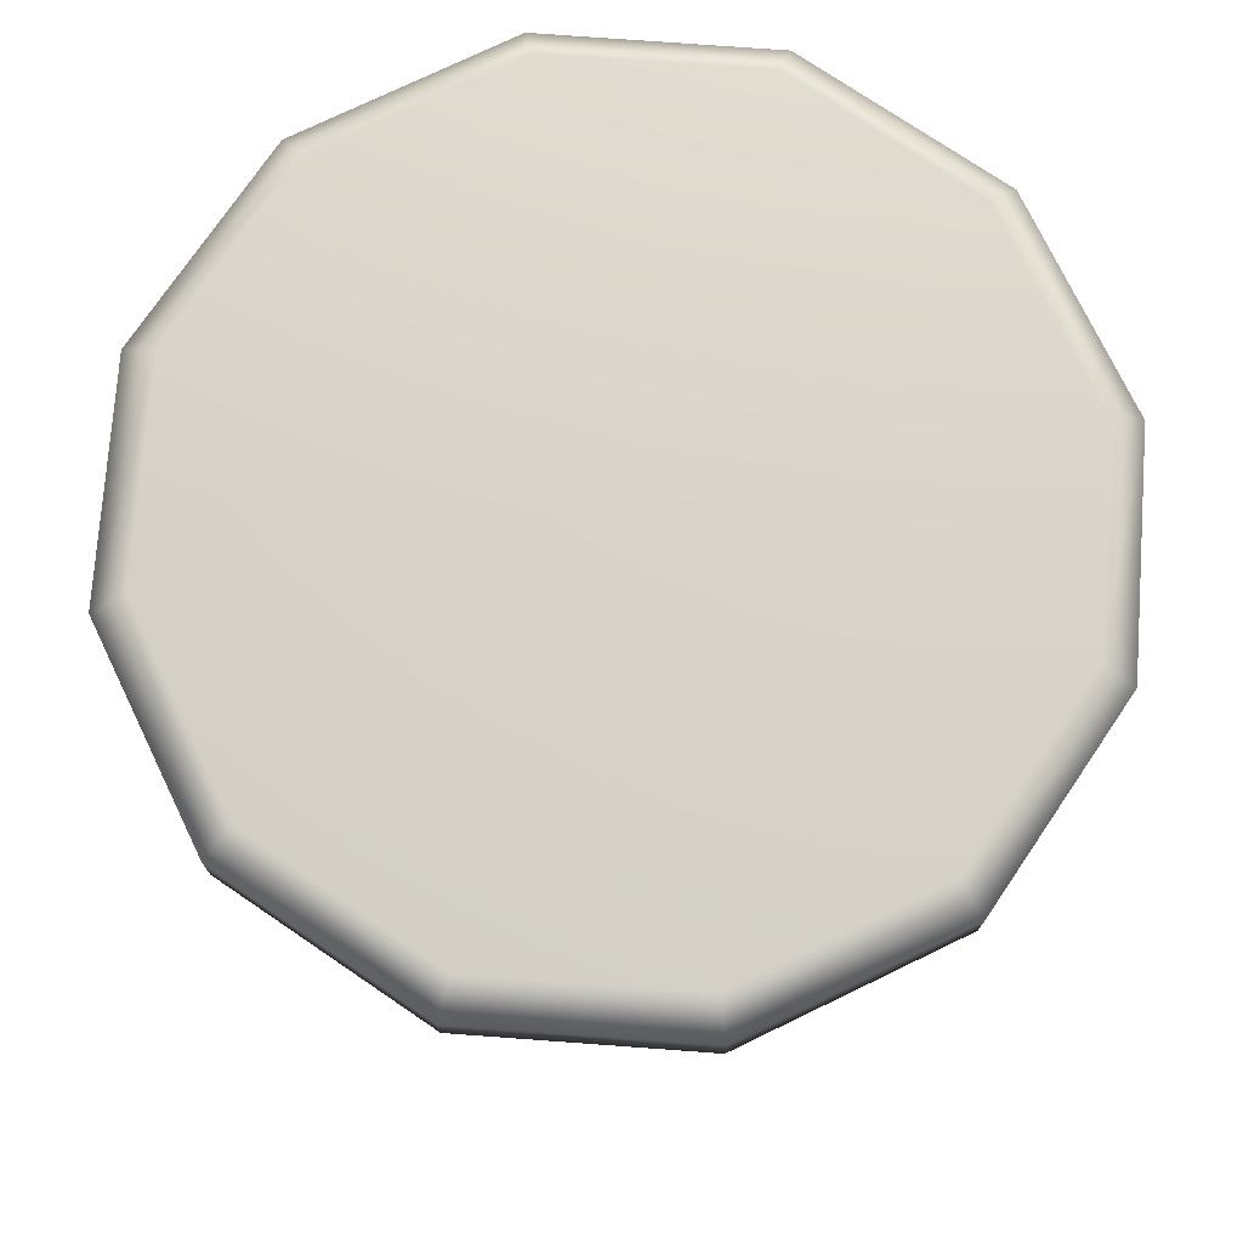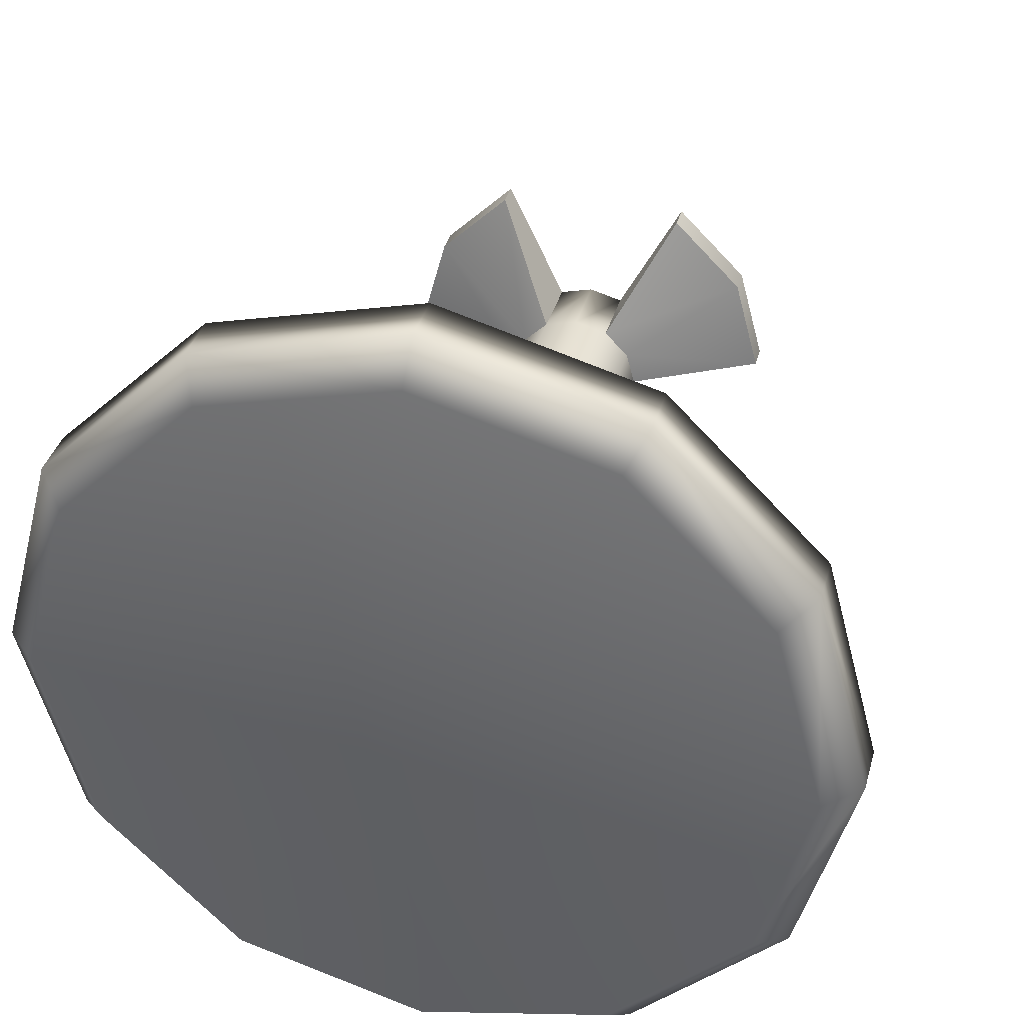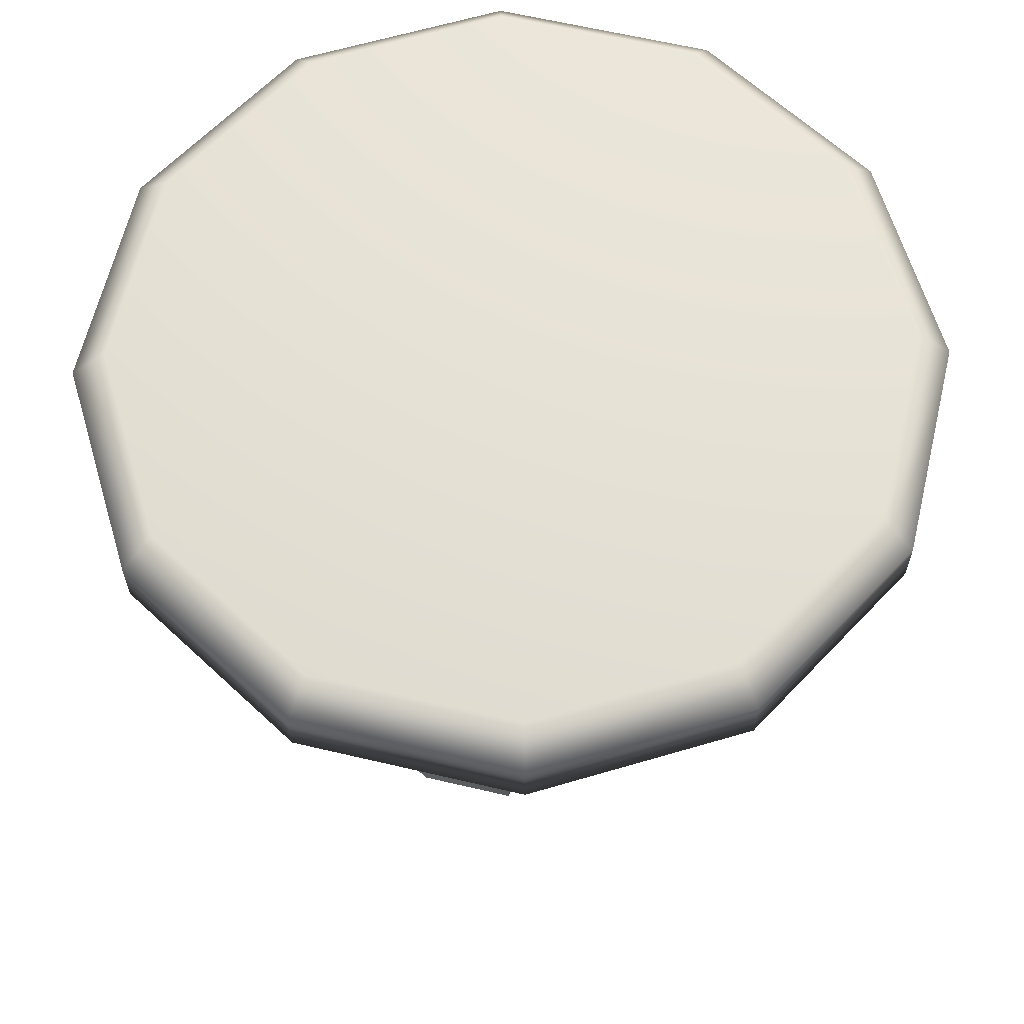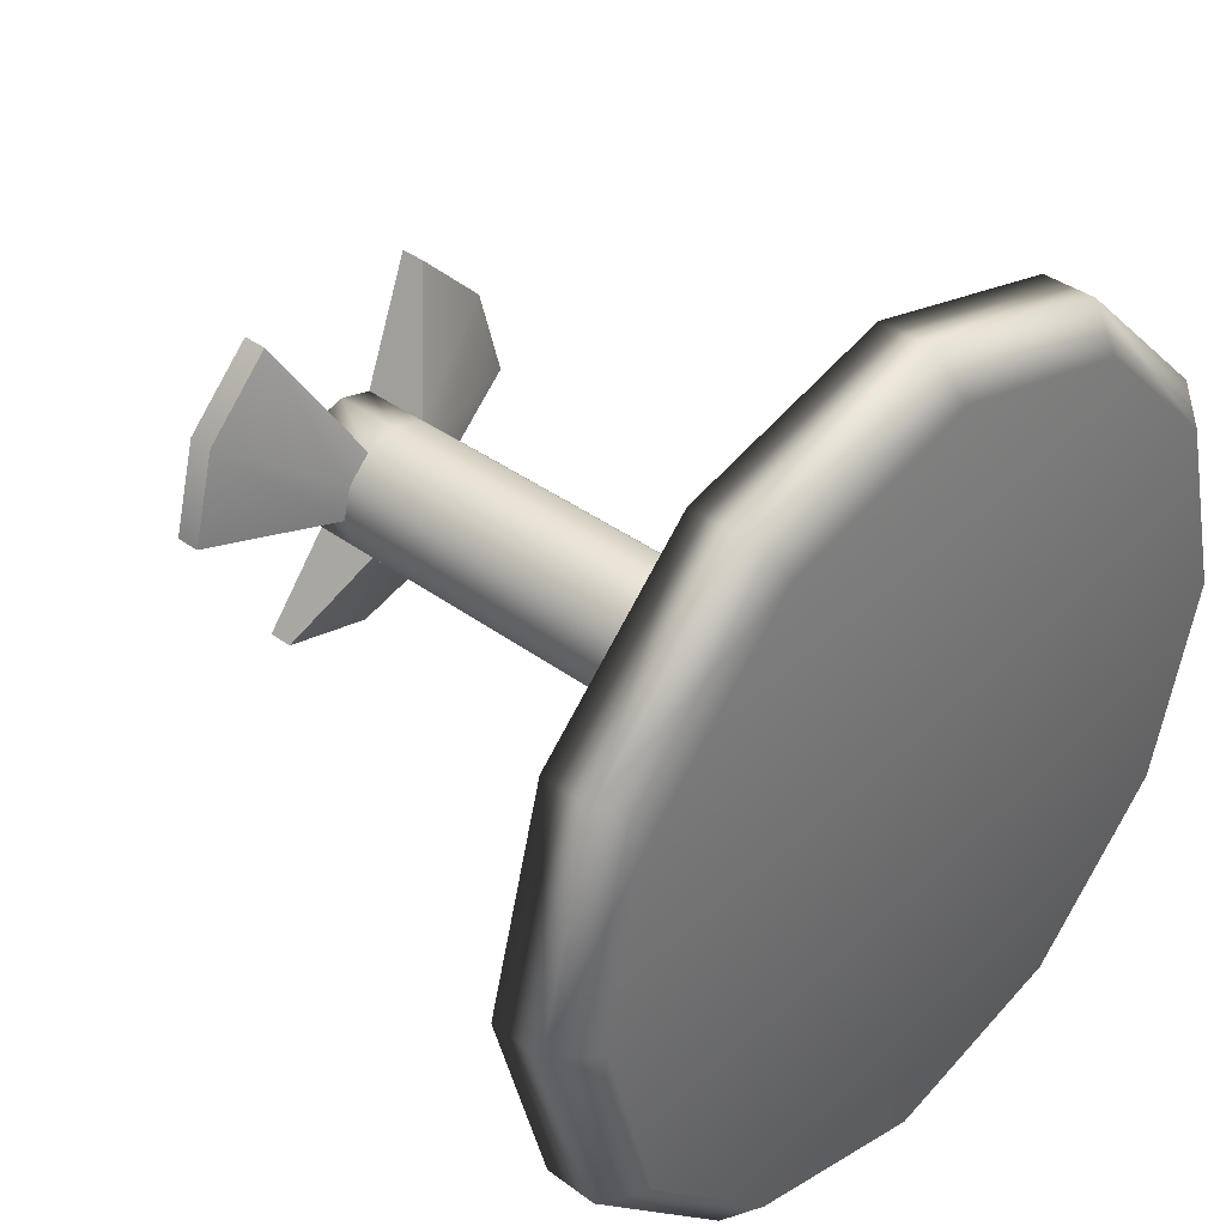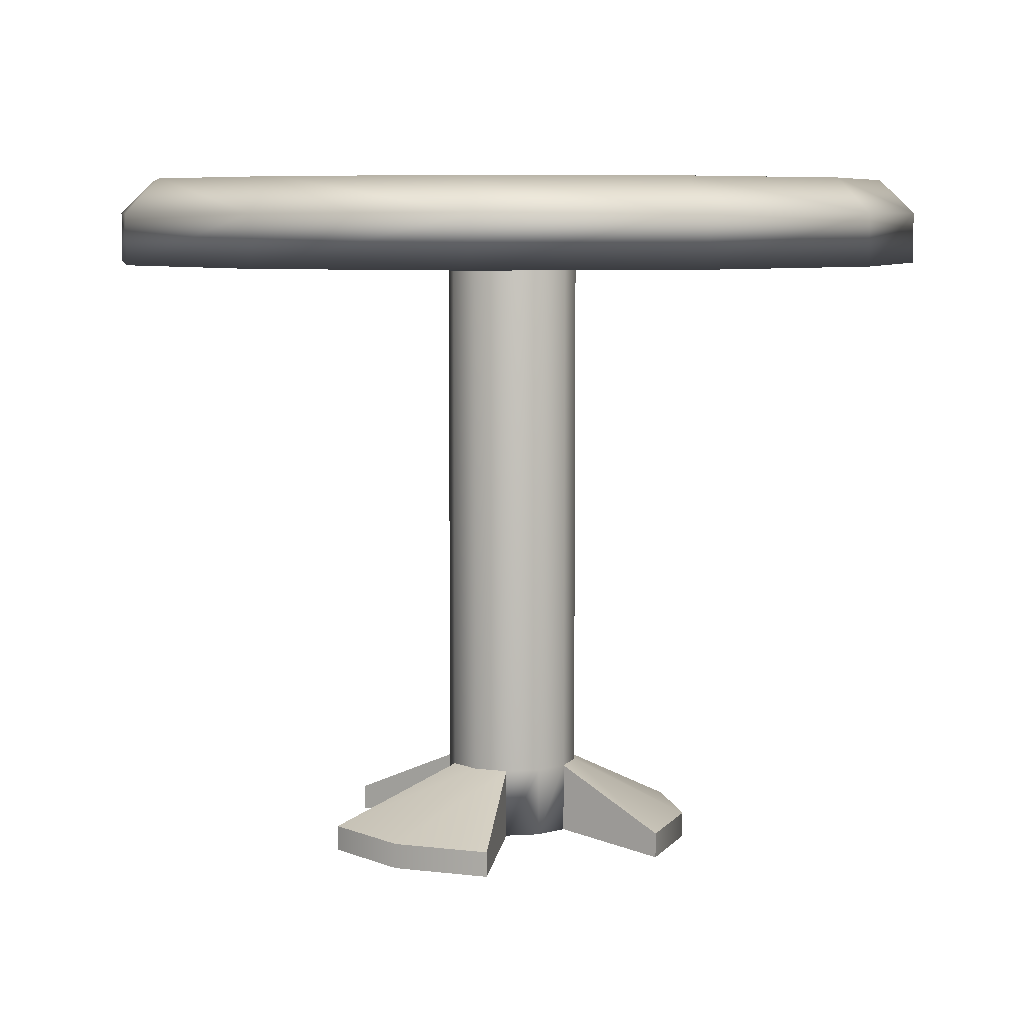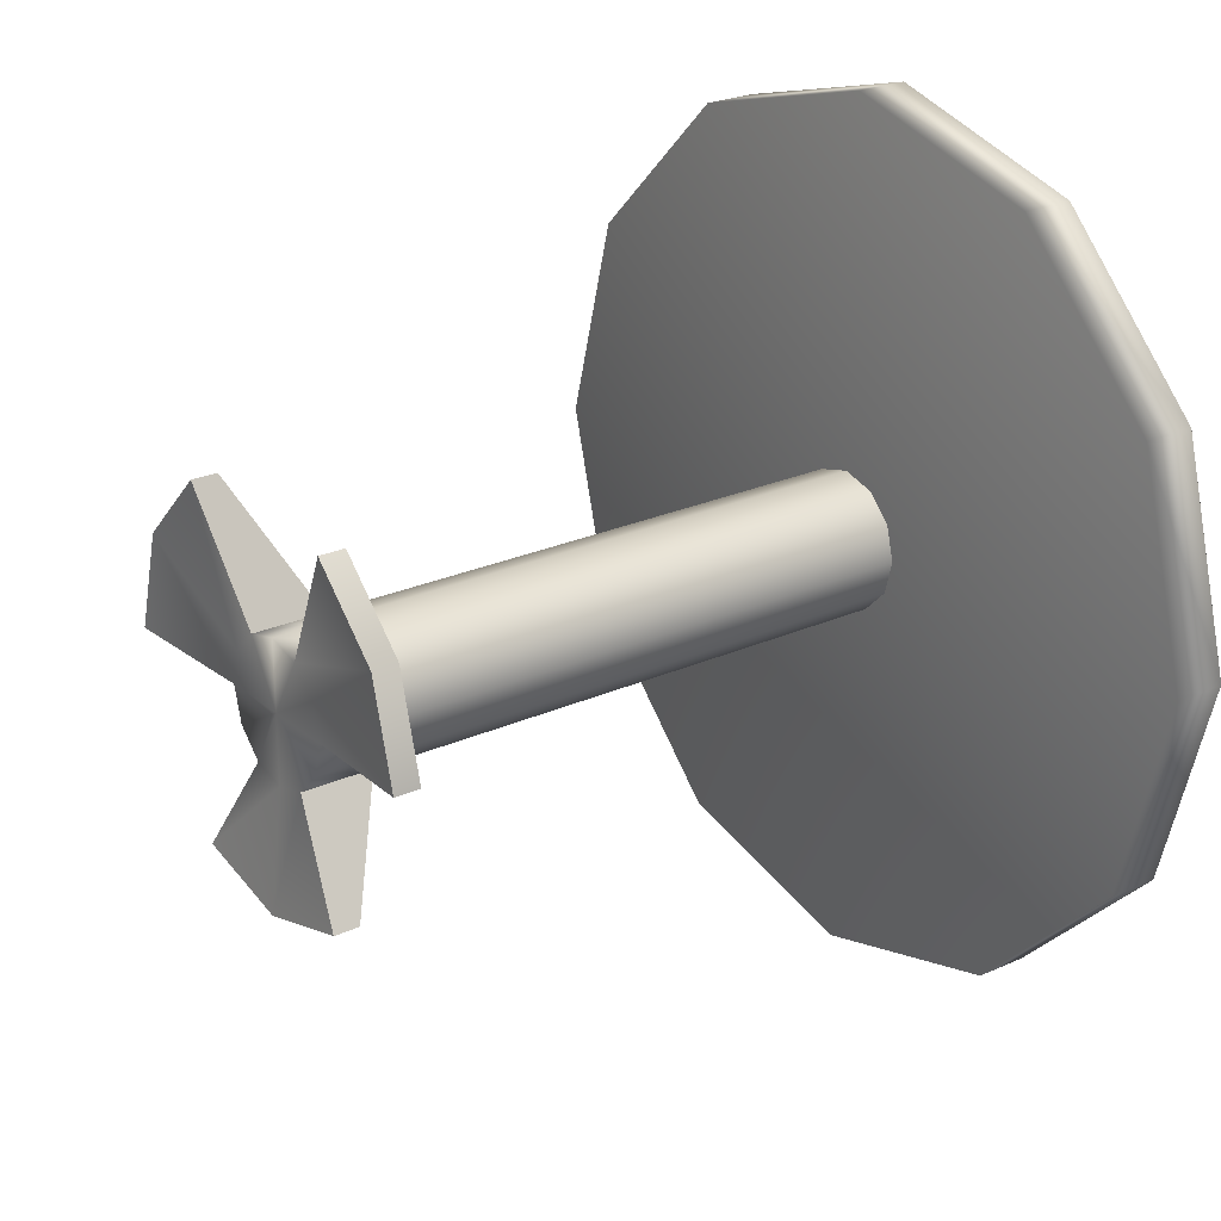
<metadata>
{"format":"obj","ext":"obj","renderer":"f3d","projection":"perspective","resolution":1024,"background":"white","views":[{"elev":75.0,"azim":-100.8,"up":"+Y"},{"elev":37.1,"azim":-164.7,"up":"+Z"},{"elev":63.2,"azim":88.4,"up":"+Y"},{"elev":38.6,"azim":132.9,"up":"+Z"},{"elev":6.8,"azim":95.1,"up":"+Y"},{"elev":24.5,"azim":53.5,"up":"+Z"}]}
</metadata>
<code>
g default
v 0.04531 0.008569 -0.02616
v 0.02616 0.008569 -0.04531
v 0 0.008569 -0.05232
v -0.02616 0.008569 -0.04531
v -0.04531 0.008569 -0.02616
v -0.05232 0.008569 0
v -0.04531 0.008569 0.02616
v -0.02616 0.008569 0.04531
v 0 0.008569 0.05232
v 0.02616 0.008569 0.04531
v 0.04531 0.008569 0.02616
v 0.05232 0.008569 0
v 0.04531 0.4777 -0.02616
v 0.02616 0.4777 -0.04531
v 0 0.4777 -0.05232
v -0.02616 0.4777 -0.04531
v -0.04531 0.4777 -0.02616
v -0.05232 0.4777 0
v -0.04531 0.4777 0.02616
v -0.02616 0.4777 0.04531
v 0 0.4777 0.05232
v 0.02616 0.4777 0.04531
v 0.04531 0.4777 0.02616
v 0.05232 0.4777 0
v 0 0.008569 0
v 0 0.4777 0
v 0.04531 0.06274 -0.02616
v 0.05232 0.06274 0
v 0.04531 0.06274 0.02616
v 0.02616 0.06274 0.04531
v 0 0.06274 0.05232
v -0.02616 0.06274 0.04531
v -0.04531 0.06274 0.02616
v -0.05232 0.06274 0
v -0.04531 0.06274 -0.02616
v -0.02616 0.06274 -0.04531
v 0 0.06274 -0.05232
v 0.02616 0.06274 -0.04531
v 0.07506 -0.000804 -0.1234
v 3.8e-05 -0.001446 -0.1435
v -0.000123 0.01817 -0.1435
v 0.0749 0.01881 -0.1234
v -0.07498 -0.00203 -0.1234
v -0.07514 0.01759 -0.1234
v -0.15 -0.002451 0.006608
v -0.1298 -0.002177 0.08162
v -0.13 0.01744 0.0816
v -0.1501 0.01717 0.006579
v -0.0749 -0.001647 0.1365
v -0.07506 0.01797 0.1365
v 0.07514 -0.000422 0.1365
v 0.13 -5.4e-05 0.08154
v 0.1299 0.01956 0.08151
v 0.07498 0.0192 0.1364
v 0.1501 0 0.006513
v 0.15 0.01962 0.006484
g pCylinder12 mdl_Banco Madera
f 1 2 38 27
f 39 40 41 42
f 40 43 44 41
f 4 5 35 36
f 5 6 34 35
f 45 46 47 48
f 46 49 50 47
f 8 9 31 32
f 9 10 30 31
f 51 52 53 54
f 52 55 56 53
f 12 1 27 28
f 2 1 25 3
f 4 3 25 5
f 6 5 25 7
f 8 7 25 9
f 10 9 25 11
f 12 11 25 1
f 26 13 14 15
f 26 15 16 17
f 26 17 18 19
f 26 19 20 21
f 26 21 22 23
f 26 23 24 13
f 28 27 13 24
f 29 28 24 23
f 30 29 23 22
f 31 30 22 21
f 32 31 21 20
f 33 32 20 19
f 34 33 19 18
f 35 34 18 17
f 36 35 17 16
f 37 36 16 15
f 38 37 15 14
f 27 38 14 13
f 2 3 40 39
f 37 38 42 41
f 38 2 39 42
f 3 4 43 40
f 4 36 44 43
f 36 37 41 44
f 6 7 46 45
f 33 34 48 47
f 34 6 45 48
f 7 8 49 46
f 8 32 50 49
f 32 33 47 50
f 10 11 52 51
f 29 30 54 53
f 30 10 51 54
f 11 12 55 52
f 12 28 56 55
f 28 29 53 56
g default
v 0.2823 0.4777 -0.163
v 0.163 0.4777 -0.2823
v 0 0.4777 -0.326
v -0.163 0.4777 -0.2823
v -0.2823 0.4777 -0.163
v -0.326 0.4777 0
v -0.2823 0.4777 0.163
v -0.163 0.4777 0.2823
v 0 0.4777 0.326
v 0.163 0.4777 0.2823
v 0.2823 0.4777 0.163
v 0.326 0.4777 0
v 0 0.4777 0
v 0 0.5439 0
v 0.2586 0.5439 -0.1493
v 0.2823 0.5174 -0.163
v 0.163 0.5174 -0.2823
v 0.1493 0.5439 -0.2586
v 0 0.5439 -0.2986
v 0 0.5174 -0.326
v -0.163 0.5174 -0.2823
v -0.1493 0.5439 -0.2586
v -0.2586 0.5439 -0.1493
v -0.2823 0.5174 -0.163
v -0.326 0.5174 0
v -0.2986 0.5439 0
v -0.2586 0.5439 0.1493
v -0.2823 0.5174 0.163
v -0.163 0.5174 0.2823
v -0.1493 0.5439 0.2586
v 0 0.5439 0.2986
v 0 0.5174 0.326
v 0.163 0.5174 0.2823
v 0.1493 0.5439 0.2586
v 0.2586 0.5439 0.1493
v 0.2823 0.5174 0.163
v 0.326 0.5174 0
v 0.2986 0.5439 0
g mdl_Banco Madera mdl_MesaRedonda_Top1
f 59 58 69 60
f 61 60 69 62
f 63 62 69 64
f 65 64 69 66
f 67 66 69 68
f 57 68 69 58
f 71 72 73 74
f 72 71 94 93
f 74 73 76 75
f 75 76 77 78
f 78 77 80 79
f 79 80 81 82
f 82 81 84 83
f 83 84 85 86
f 86 85 88 87
f 87 88 89 90
f 90 89 92 91
f 91 92 93 94
f 57 58 73 72
f 58 59 76 73
f 59 60 77 76
f 60 61 80 77
f 61 62 81 80
f 62 63 84 81
f 63 64 85 84
f 64 65 88 85
f 65 66 89 88
f 66 67 92 89
f 67 68 93 92
f 68 57 72 93
f 70 74 75 78
f 70 78 79 82
f 70 82 83 86
f 70 86 87 90
f 70 90 91 94
f 70 94 71 74

</code>
